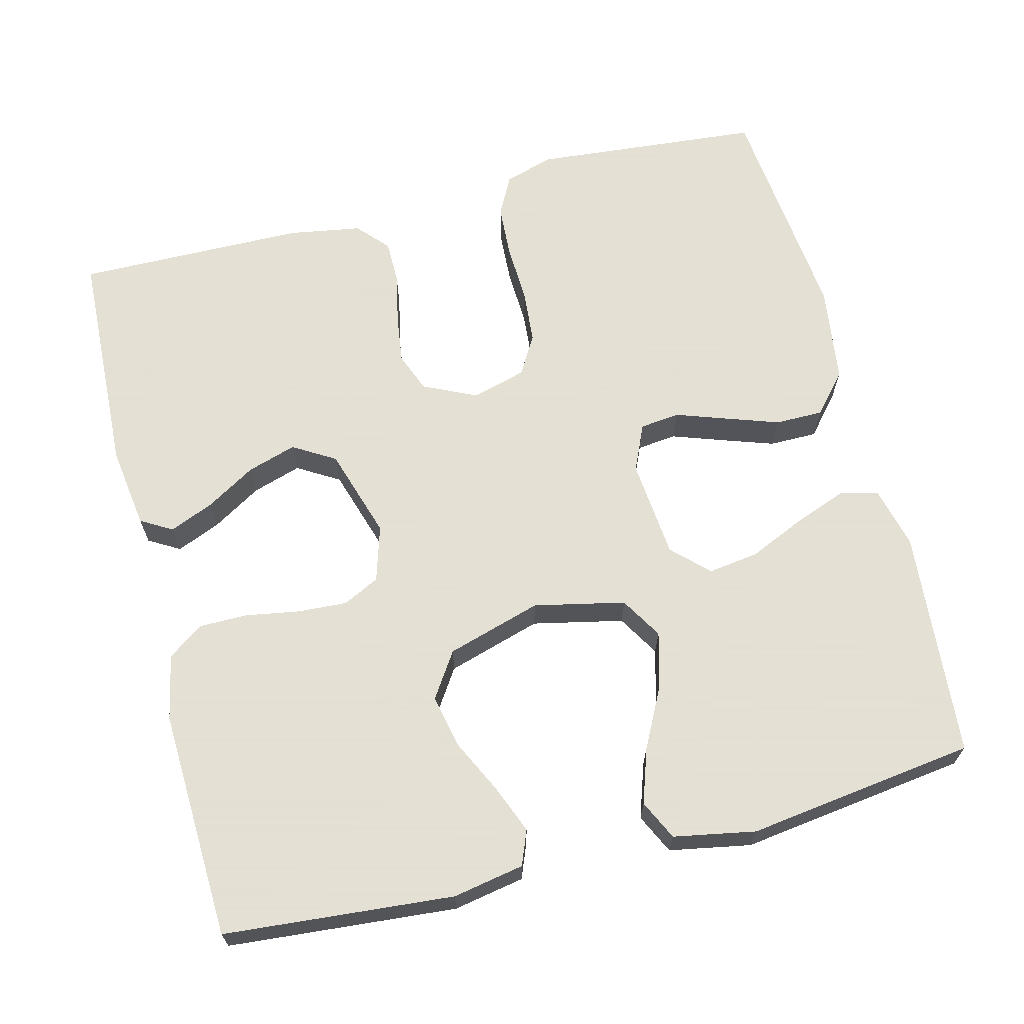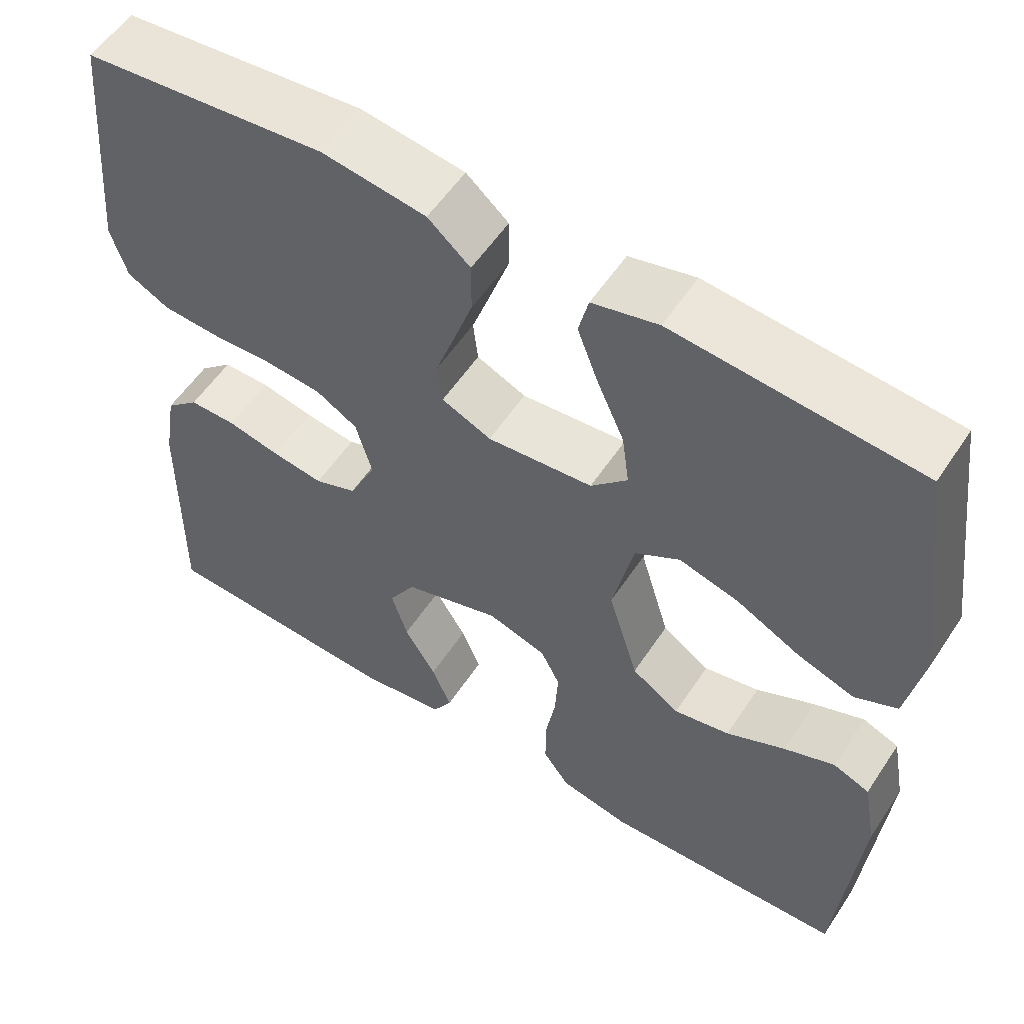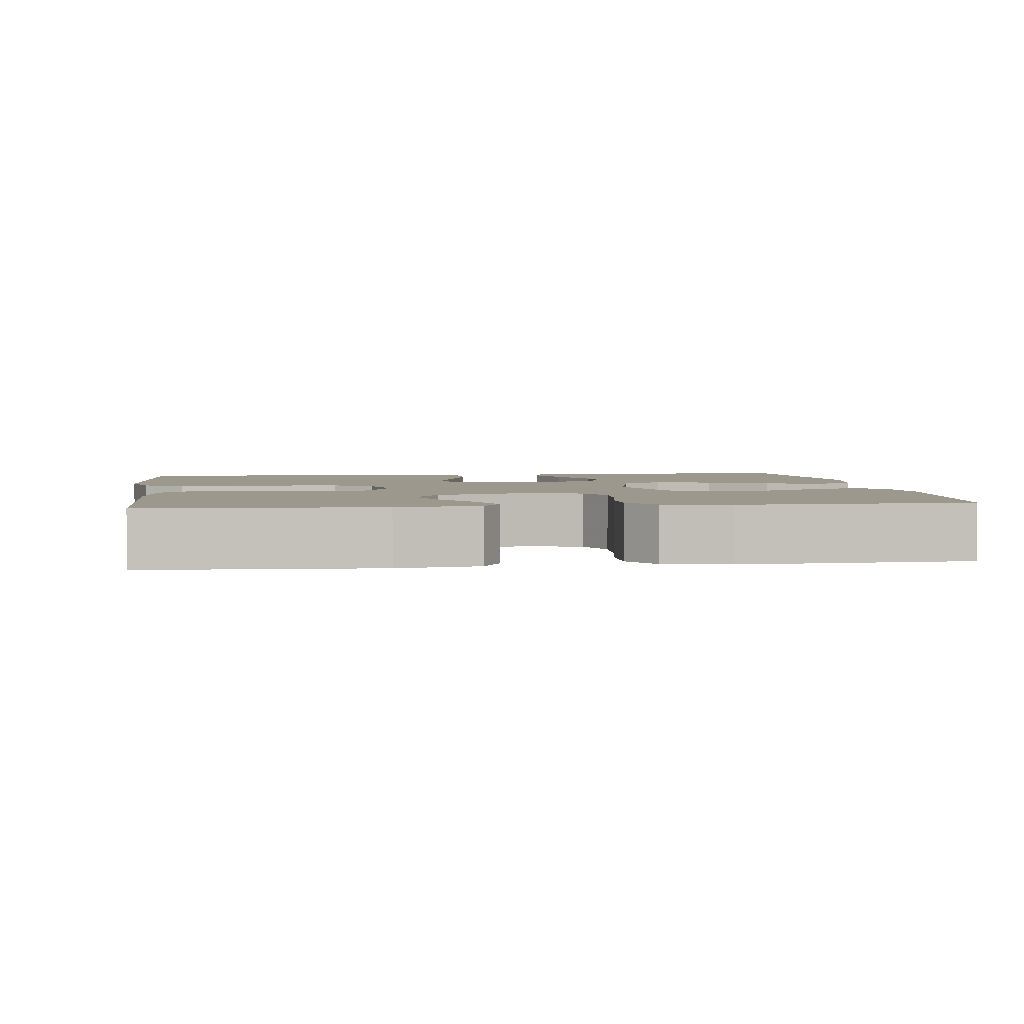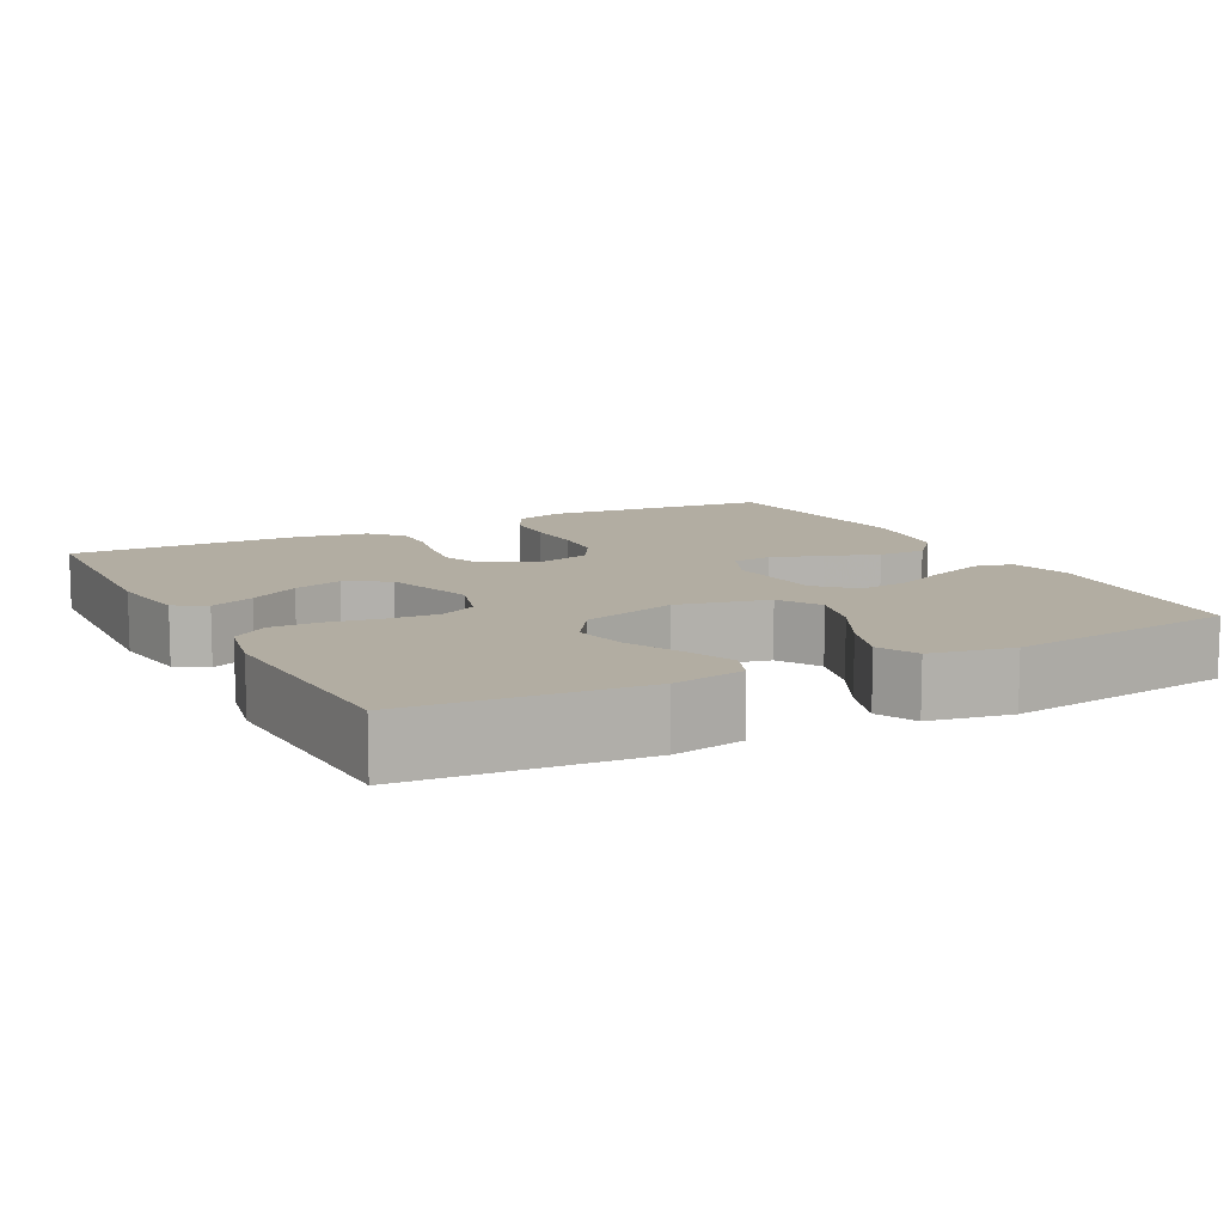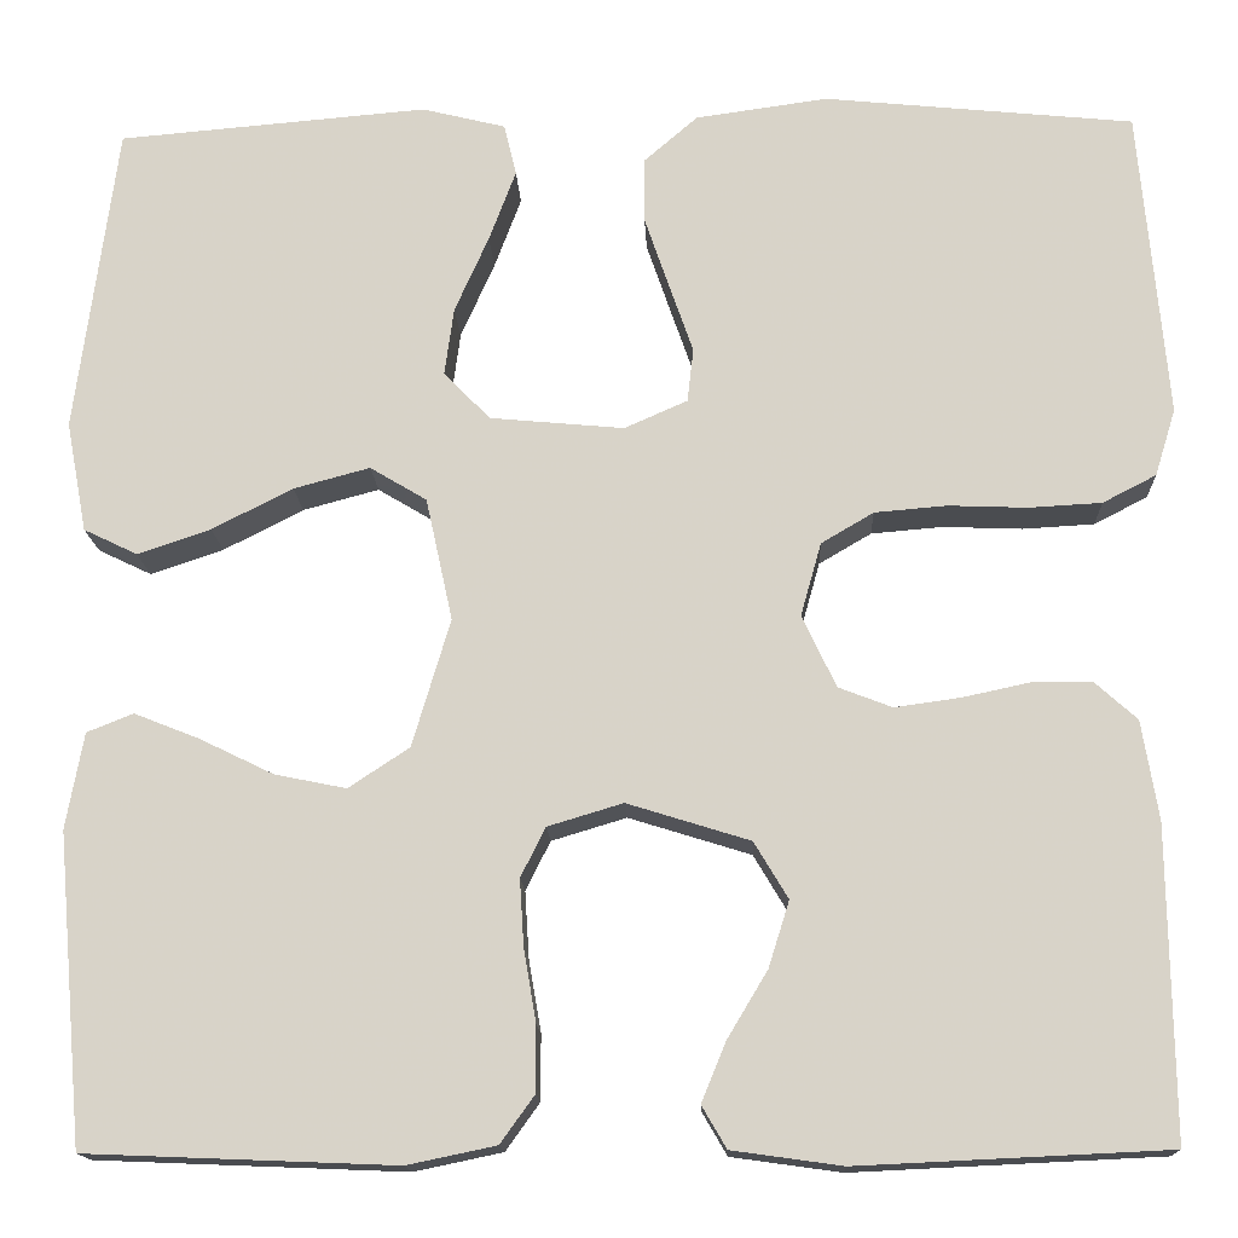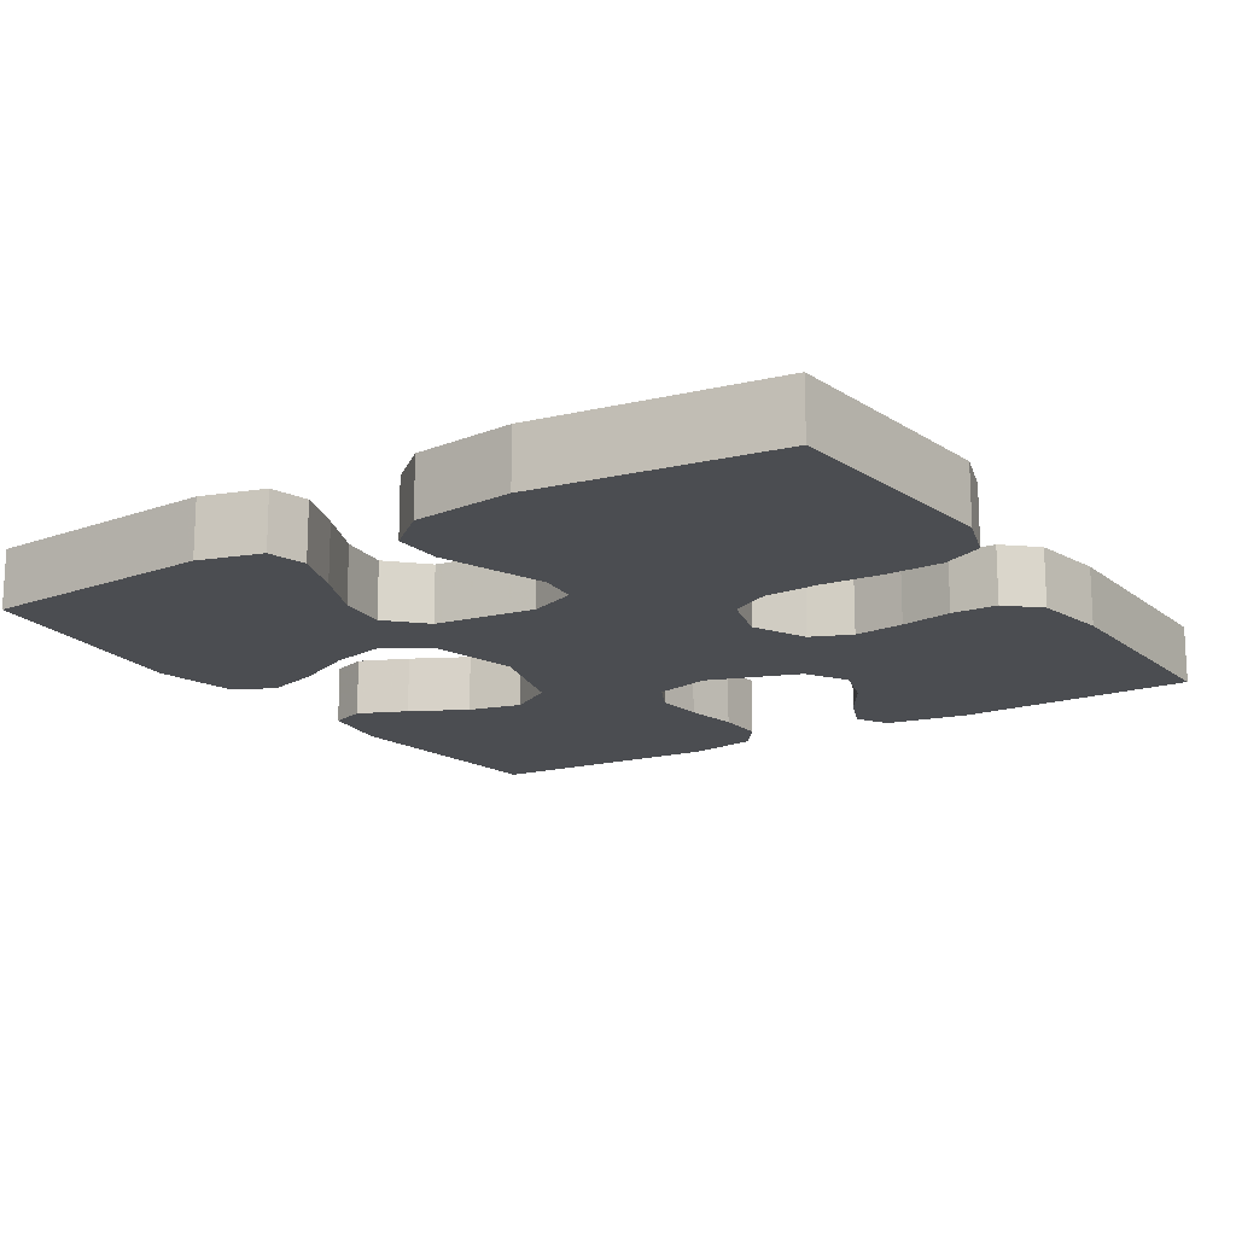
<metadata>
{"format":"obj","ext":"obj","renderer":"f3d","projection":"perspective","resolution":1024,"background":"white","views":[{"elev":66.2,"azim":-104.3,"up":"+Y"},{"elev":55.9,"azim":-146.9,"up":"+Z"},{"elev":3.1,"azim":172.5,"up":"+Y"},{"elev":10.6,"azim":-117.6,"up":"+Y"},{"elev":-15.1,"azim":2.3,"up":"+Z"},{"elev":-16.0,"azim":32.0,"up":"+Y"}]}
</metadata>
<code>
v 0.5 0.07 -0.5
v 0.2 0.07 -0.514
v 0.093 0.07 -0.499
v 0.069 0.07 -0.458
v 0.093 0.07 -0.4
v 0.132 0.07 -0.335
v 0.152 0.07 -0.271
v 0.119 0.07 -0.216
v 0 0.07 -0.179
v -0.073 0.07 -0.201
v -0.097 0.07 -0.249
v -0.093 0.07 -0.314
v -0.081 0.07 -0.384
v -0.081 0.07 -0.448
v -0.114 0.07 -0.494
v -0.2 0.07 -0.512
v -0.5 0.07 -0.5
v -0.526 0.07 -0.2
v -0.509 0.07 -0.107
v -0.464 0.07 -0.089
v -0.401 0.07 -0.114
v -0.329 0.07 -0.149
v -0.26 0.07 -0.163
v -0.201 0.07 -0.124
v -0.164 0.07 0
v -0.19 0.07 0.119
v -0.245 0.07 0.152
v -0.319 0.07 0.132
v -0.397 0.07 0.092
v -0.468 0.07 0.068
v -0.52 0.07 0.093
v -0.54 0.07 0.2
v -0.5 0.07 0.5
v -0.2 0.07 0.526
v -0.119 0.07 0.506
v -0.107 0.07 0.456
v -0.133 0.07 0.387
v -0.166 0.07 0.313
v -0.175 0.07 0.247
v -0.13 0.07 0.201
v 0 0.07 0.189
v 0.061 0.07 0.216
v 0.067 0.07 0.268
v 0.044 0.07 0.334
v 0.02 0.07 0.404
v 0.02 0.07 0.467
v 0.072 0.07 0.512
v 0.2 0.07 0.53
v 0.5 0.07 0.5
v 0.527 0.07 0.2
v 0.507 0.07 0.135
v 0.455 0.07 0.108
v 0.385 0.07 0.104
v 0.308 0.07 0.107
v 0.238 0.07 0.101
v 0.187 0.07 0.071
v 0.167 0.07 0
v 0.2 0.07 -0.07
v 0.252 0.07 -0.09
v 0.316 0.07 -0.081
v 0.381 0.07 -0.067
v 0.439 0.07 -0.067
v 0.48 0.07 -0.104
v 0.496 0.07 -0.2
v 0.5 0 -0.5
v 0.2 0 -0.514
v 0.093 0 -0.499
v 0.069 0 -0.458
v 0.093 0 -0.4
v 0.132 0 -0.335
v 0.152 0 -0.271
v 0.119 0 -0.216
v 0 0 -0.179
v -0.073 0 -0.201
v -0.097 0 -0.249
v -0.093 0 -0.314
v -0.081 0 -0.384
v -0.081 0 -0.448
v -0.114 0 -0.494
v -0.2 0 -0.512
v -0.5 0 -0.5
v -0.526 0 -0.2
v -0.509 0 -0.107
v -0.464 0 -0.089
v -0.401 0 -0.114
v -0.329 0 -0.149
v -0.26 0 -0.163
v -0.201 0 -0.124
v -0.164 0 0
v -0.19 0 0.119
v -0.245 0 0.152
v -0.319 0 0.132
v -0.397 0 0.092
v -0.468 0 0.068
v -0.52 0 0.093
v -0.54 0 0.2
v -0.5 0 0.5
v -0.2 0 0.526
v -0.119 0 0.506
v -0.107 0 0.456
v -0.133 0 0.387
v -0.166 0 0.313
v -0.175 0 0.247
v -0.13 0 0.201
v 0 0 0.189
v 0.061 0 0.216
v 0.067 0 0.268
v 0.044 0 0.334
v 0.02 0 0.404
v 0.02 0 0.467
v 0.072 0 0.512
v 0.2 0 0.53
v 0.5 0 0.5
v 0.527 0 0.2
v 0.507 0 0.135
v 0.455 0 0.108
v 0.385 0 0.104
v 0.308 0 0.107
v 0.238 0 0.101
v 0.187 0 0.071
v 0.167 0 0
v 0.2 0 -0.07
v 0.252 0 -0.09
v 0.316 0 -0.081
v 0.381 0 -0.067
v 0.439 0 -0.067
v 0.48 0 -0.104
v 0.496 0 -0.2
f 4 5 6
f 3 4 6
f 2 3 6
f 1 2 6
f 64 1 6
f 63 64 6
f 62 63 6
f 61 62 6
f 60 61 6
f 59 60 6 7
f 58 59 7 8
f 57 58 8 9
f 56 57 9 10
f 52 53 54
f 51 52 54
f 50 51 54
f 49 50 54
f 48 49 54
f 47 48 54
f 46 47 54
f 45 46 54
f 44 45 54
f 43 44 54
f 42 43 54 55
f 41 42 55 56
f 36 37 38
f 35 36 38
f 34 35 38
f 33 34 38
f 32 33 38
f 31 32 38
f 30 31 38
f 29 30 38
f 28 29 38
f 27 28 38 39
f 26 27 39 40
f 20 21 22
f 19 20 22
f 18 19 22
f 17 18 22
f 16 17 22
f 15 16 22
f 14 15 22
f 13 14 22
f 12 13 22
f 11 12 22 23
f 10 11 23 24
f 41 56 10
f 40 41 10
f 26 40 10
f 25 26 10
f 10 24 25
f 70 69 68
f 70 68 67
f 70 67 66
f 70 66 65
f 70 65 128
f 70 128 127
f 70 127 126
f 70 126 125
f 70 125 124
f 71 70 124 123
f 72 71 123 122
f 73 72 122 121
f 74 73 121 120
f 118 117 116
f 118 116 115
f 118 115 114
f 118 114 113
f 118 113 112
f 118 112 111
f 118 111 110
f 118 110 109
f 118 109 108
f 118 108 107
f 119 118 107 106
f 120 119 106 105
f 102 101 100
f 102 100 99
f 102 99 98
f 102 98 97
f 102 97 96
f 102 96 95
f 102 95 94
f 102 94 93
f 102 93 92
f 103 102 92 91
f 104 103 91 90
f 86 85 84
f 86 84 83
f 86 83 82
f 86 82 81
f 86 81 80
f 86 80 79
f 86 79 78
f 86 78 77
f 86 77 76
f 87 86 76 75
f 88 87 75 74
f 74 120 105
f 74 105 104
f 74 104 90
f 74 90 89
f 89 88 74
f 1 65 66 2
f 2 66 67 3
f 3 67 68 4
f 4 68 69 5
f 5 69 70 6
f 6 70 71 7
f 7 71 72 8
f 8 72 73 9
f 9 73 74 10
f 10 74 75 11
f 11 75 76 12
f 12 76 77 13
f 13 77 78 14
f 14 78 79 15
f 15 79 80 16
f 16 80 81 17
f 17 81 82 18
f 18 82 83 19
f 19 83 84 20
f 20 84 85 21
f 21 85 86 22
f 22 86 87 23
f 23 87 88 24
f 24 88 89 25
f 25 89 90 26
f 26 90 91 27
f 27 91 92 28
f 28 92 93 29
f 29 93 94 30
f 30 94 95 31
f 31 95 96 32
f 32 96 97 33
f 33 97 98 34
f 34 98 99 35
f 35 99 100 36
f 36 100 101 37
f 37 101 102 38
f 38 102 103 39
f 39 103 104 40
f 40 104 105 41
f 41 105 106 42
f 42 106 107 43
f 43 107 108 44
f 44 108 109 45
f 45 109 110 46
f 46 110 111 47
f 47 111 112 48
f 48 112 113 49
f 49 113 114 50
f 50 114 115 51
f 51 115 116 52
f 52 116 117 53
f 53 117 118 54
f 54 118 119 55
f 55 119 120 56
f 56 120 121 57
f 57 121 122 58
f 58 122 123 59
f 59 123 124 60
f 60 124 125 61
f 61 125 126 62
f 62 126 127 63
f 63 127 128 64
f 64 128 65 1

</code>
